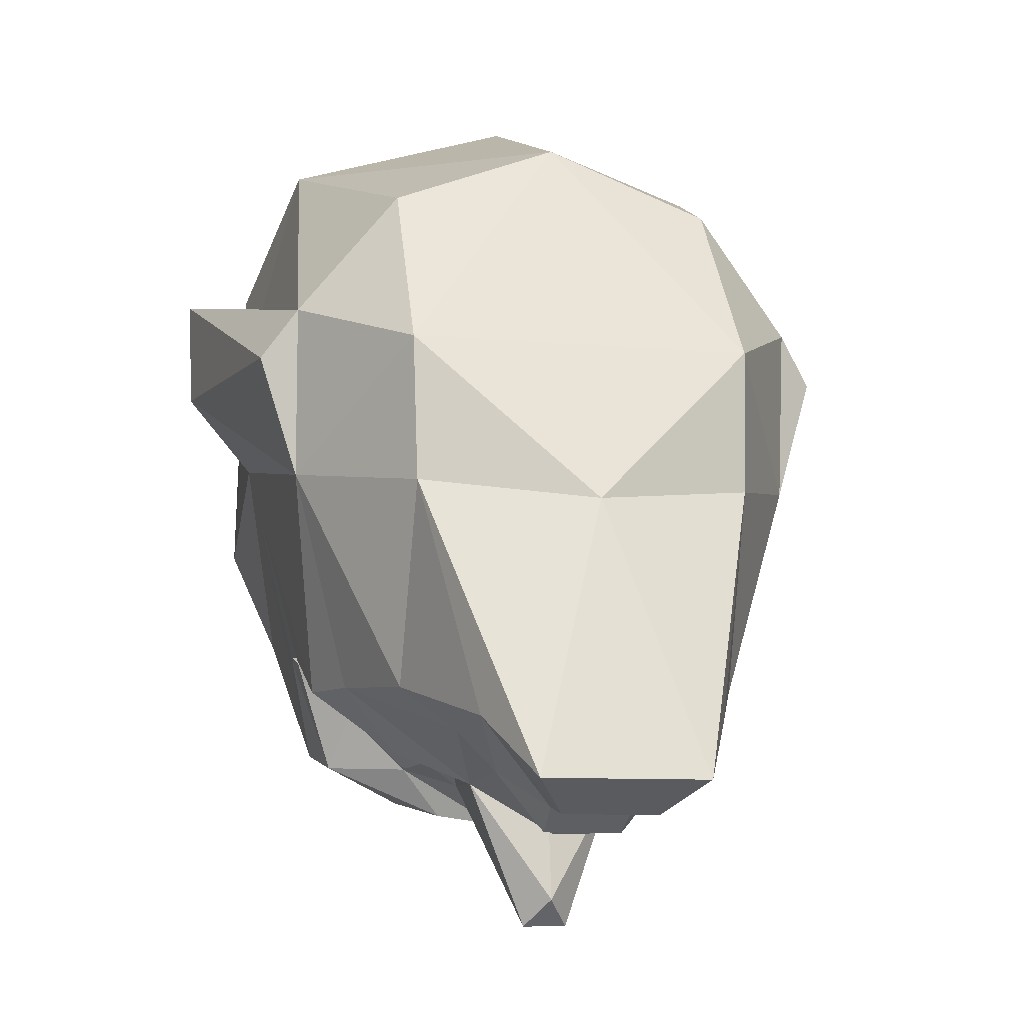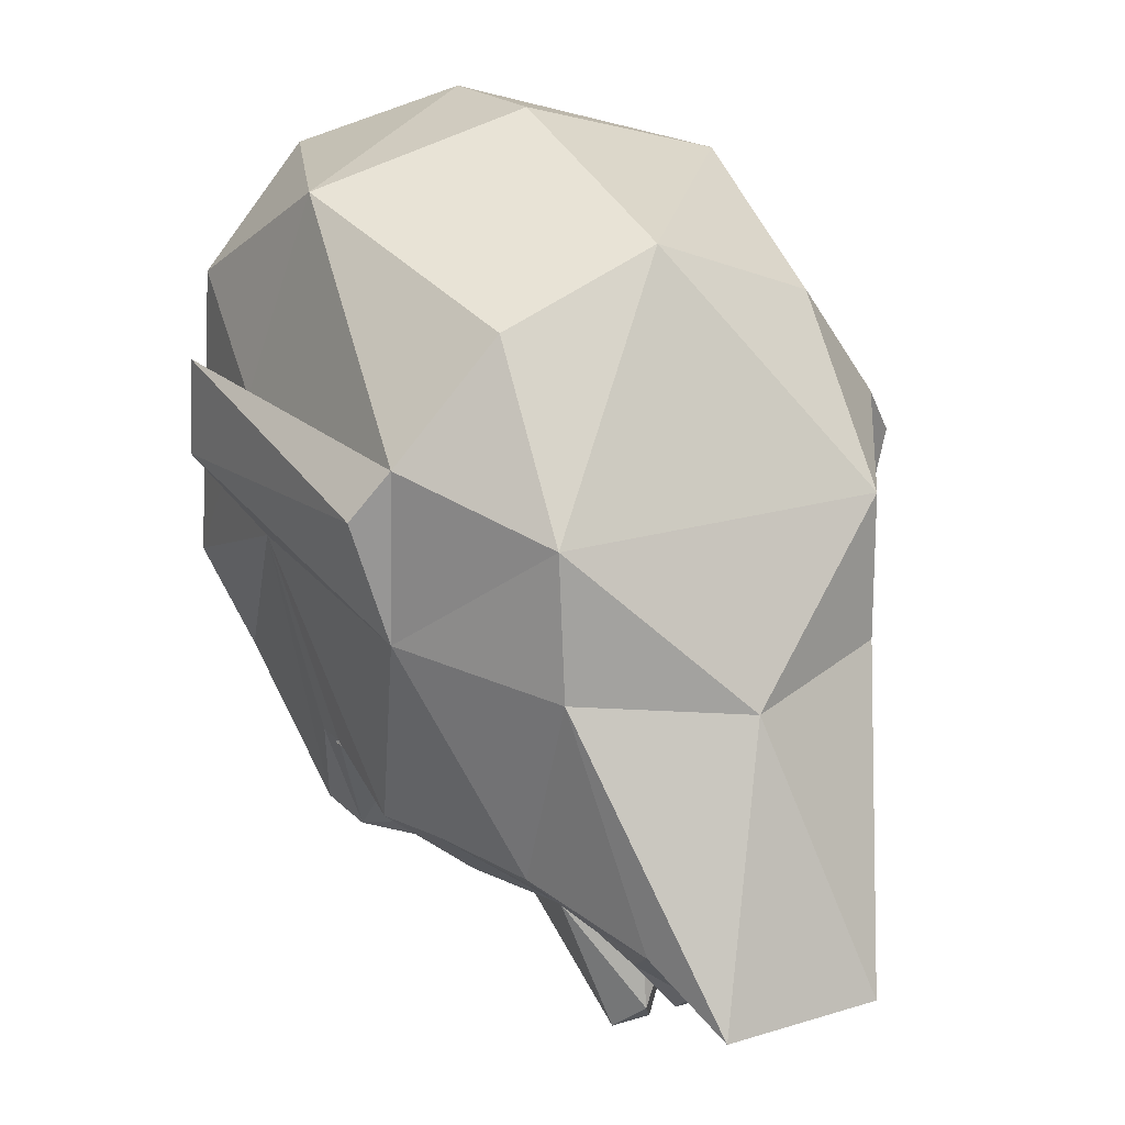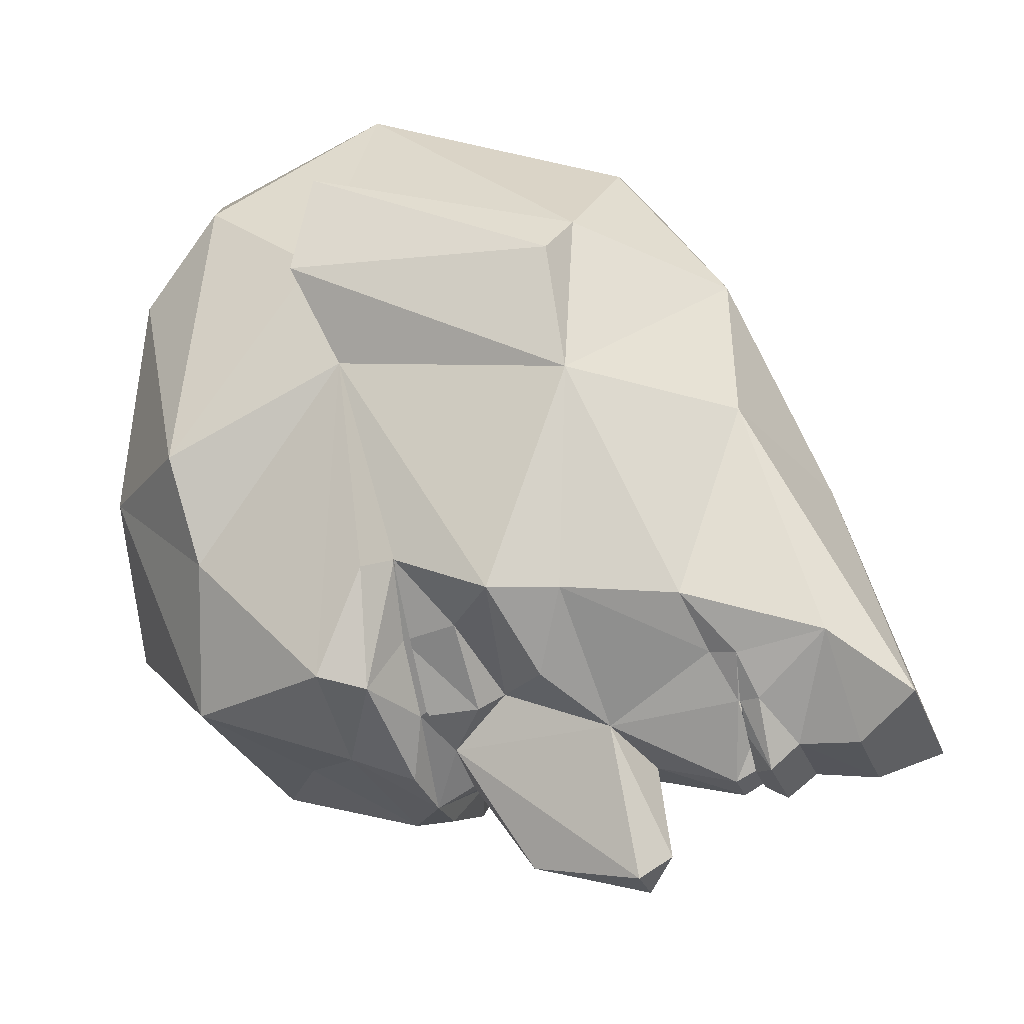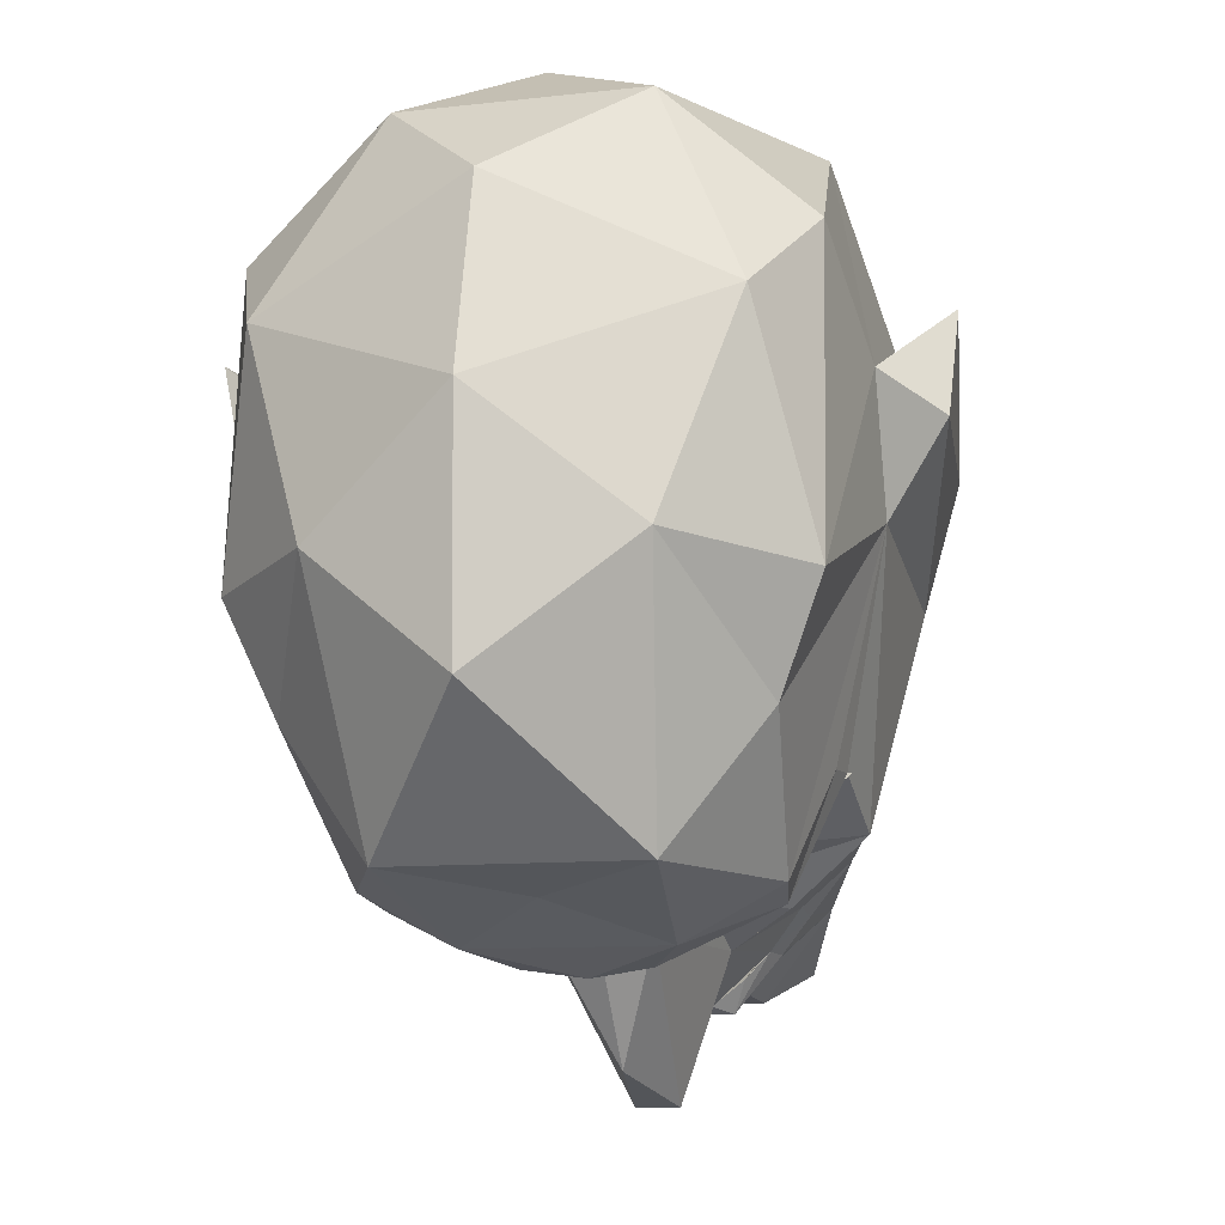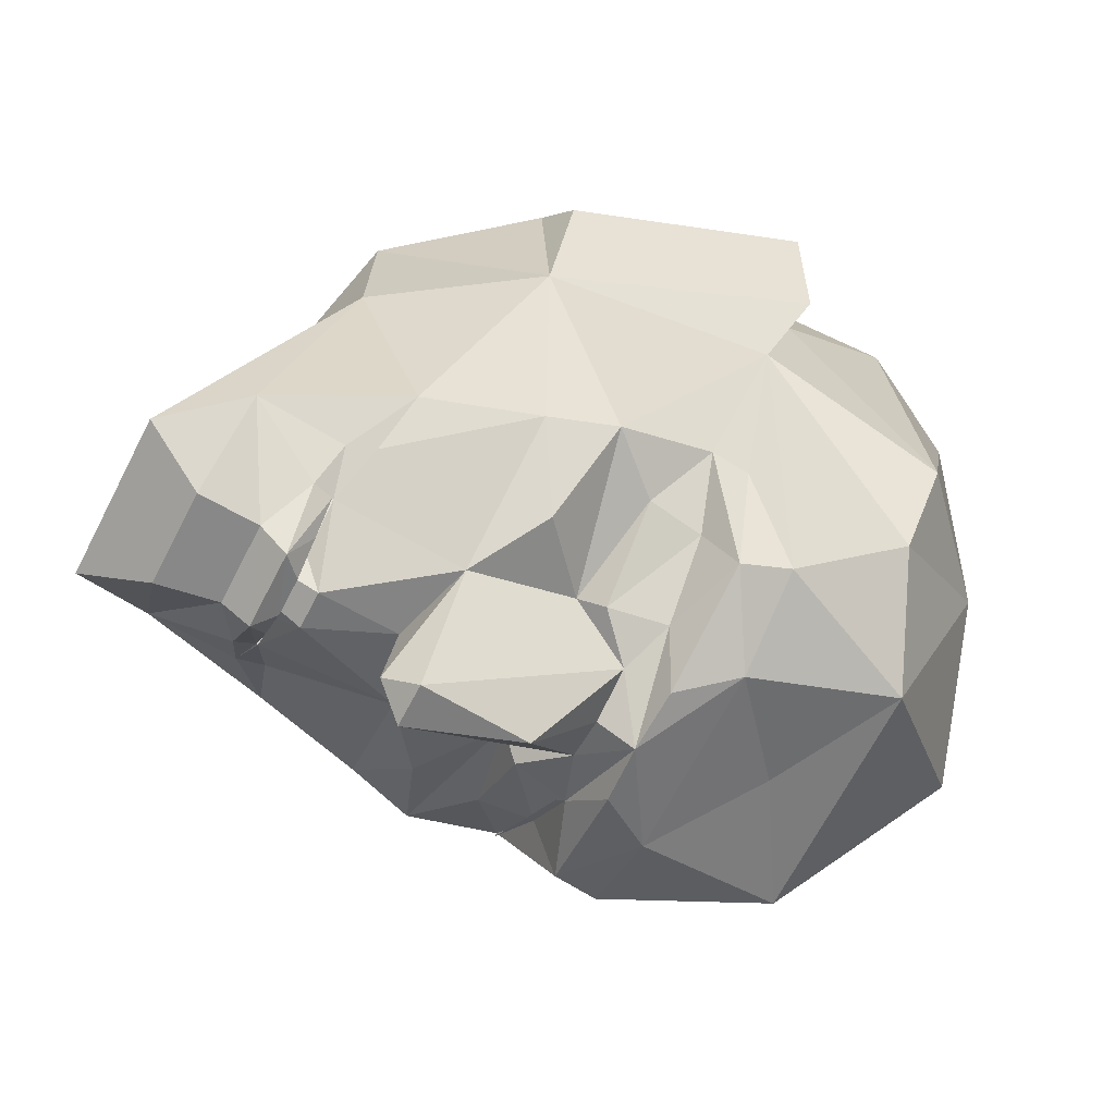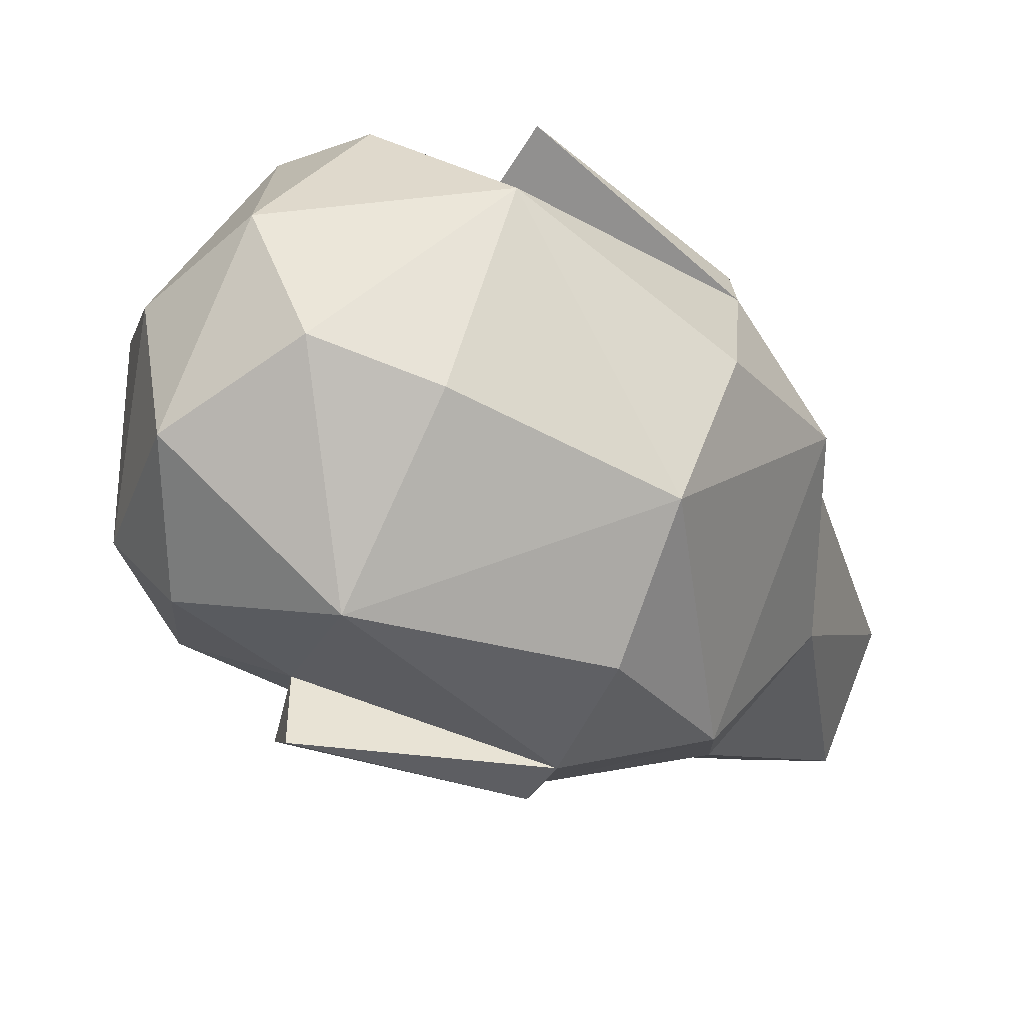
<metadata>
{"format":"obj","ext":"obj","renderer":"f3d","projection":"perspective","resolution":1024,"background":"white","views":[{"elev":-8.6,"azim":-104.3,"up":"+Z"},{"elev":19.1,"azim":-120.3,"up":"+Z"},{"elev":-28.1,"azim":-162.0,"up":"+Z"},{"elev":-9.9,"azim":106.8,"up":"+Z"},{"elev":-65.9,"azim":-27.1,"up":"+Z"},{"elev":77.7,"azim":-158.7,"up":"+Z"}]}
</metadata>
<code>
o HUM_HEAD_PSIONIC
v 0.01605 0.02098 -0.06748
v 0.1308 -0.1012 0.04429
v 0.1837 -0.07674 -0.02985
v 0.05553 -0.0767 0.02838
v 0.1016 -0.0257 -0.1037
v 0.02297 -0.02359 -0.1099
v 0.02297 0.02316 -0.1099
v 0.01605 -0.02073 -0.06748
v 0.1265 -0.0532 -0.1046
v 0.2256 -0.000476 -0.05865
v 0.2138 -0.000476 0.06506
v 0.1303 0.09993 0.04429
v 0.04893 -0 0.08101
v -0.02761 -0.02393 -0.114
v 0.1014 -0.05183 -0.0866
v 0.1133 -0.06638 -0.07069
v 0.1237 -0.06579 0.08845
v 0.03346 0.04943 -0.08575
v 0.02295 0.005742 -0.1252
v 0.02396 -0.02308 -0.07478
v 0.02009 -0.01336 -0.1103
v 0.03566 -0.01402 -0.1079
v 0.02009 0.01438 -0.1103
v 0.02396 0.02407 -0.07478
v 0.03566 0.01493 -0.1079
v 0.01251 -0.0222 -0.07132
v 0.00889 -0.01383 -0.103
v 0.01251 0.02228 -0.07132
v 0.02366 -0.01223 -0.1082
v 0.00889 0.01393 -0.103
v 0.02366 0.01233 -0.1082
v 0.1237 0.06579 0.08845
v 0.02754 -0.0222 -0.0727
v 0.02754 0.02228 -0.0727
v -0.0276 0.0241 -0.114
v 0.0152 0.04988 0.01337
v 0.1379 -0.07981 0.02877
v 0.03781 0.02407 -0.07605
v 0.03781 -0.02308 -0.07605
v 0.1867 0.03656 -0.09824
v 0.1124 0.01455 -0.1103
v 0.06226 -0.02193 -0.1119
v 0.0588 -0.006478 -0.1539
v 0.03532 0.02191 -0.07595
v 0.03532 -0.02146 -0.07595
v 0.06227 0.02193 -0.1119
v 0.1903 0.03739 0.0891
v 0.1903 -0.03092 0.0891
v 0.1866 -0.03566 -0.09815
v 0.02302 0.004975 -0.1243
v 0.1837 0.07674 -0.03028
v 0.01137 0.02658 -0.09924
v 0.08607 0.0658 -0.08366
v 0.123 -0 -0.1221
v 0.06092 0.08695 0.01427
v 0.1383 0.07986 0.02877
v 0.0925 4.2e-05 -0.1449
v 0.1597 -0 0.1071
v 0.1124 -0.01455 -0.1103
v 0.2011 -0.06379 0.03498
v 0.01137 -0.02637 -0.09924
v 0.09466 -0.02173 -0.09747
v 0.09466 0.02173 -0.09747
v 0.05876 0.006423 -0.1539
v 0.1265 0.0532 -0.1046
v 0.1142 0.06609 -0.07068
v 0.2016 0.06289 0.03498
v 0.05553 0.0767 0.02838
v 0.02195 -0.031 -0.1002
v 0.04853 0.04807 0.06294
v 0.04853 -0.04807 0.06294
v 0.06092 -0.08695 0.01427
v 0.03452 0.02132 -0.1014
v 0.1744 -0.07596 0.05736
v 0.1744 0.07542 0.05736
v 0.0152 -0.04988 0.01337
v 0.05857 -0.07626 -0.02136
v 0.02195 0.03068 -0.1002
v 0.05029 0 -0.146
v 0.1279 0.08019 -0.00943
v 0.1373 0.09836 0.01504
v 0.05387 -1e-06 -0.1178
v 0.2163 0.04406 -0.02482
v 0.1369 -0.09316 0.01504
v 0.02903 -0.005519 -0.1273
v 0.03389 -0.02102 -0.1013
v 0.05858 0.07626 -0.02115
v 0.1117 -0 -0.1164
v 0.1275 -0.08017 -0.009431
v 0.2144 -0.04359 -0.02482
v 0.1406 -0.02897 -0.1152
v 0.02294 -0.005632 -0.1253
v 0.01733 0.01115 -0.1272
v 0.01733 -0.01158 -0.1273
v -0.005138 0.03491 -0.09621
v 0.008746 0.01149 -0.1204
v 0.008748 -0.01273 -0.1204
v -0.009368 -0.01473 -0.1229
v -0.009368 0.01328 -0.1229
v 0.1776 -0.06352 -0.06143
v 0.1776 0.06374 -0.06143
v 0.1159 0.03175 -0.1043
v 0.1011 0.0273 -0.1037
v -0.00396 -2e-06 -0.03465
v 0.01373 0.04888 -0.02844
v 0.01373 -0.04888 -0.02844
v 0.02903 0.00548 -0.1273
v 0.02707 -0.02337 -0.06847
v 0.1187 -0 0.1068
v 0.02707 0.02322 -0.06847
v 0.08521 -0.06606 -0.08366
v 0.141 0.0569 -0.1002
v 0.141 -0.05661 -0.1002
v 0.2272 -0.000476 0.01086
v 0.02302 -0.004999 -0.1243
v 0.1243 0.01783 -0.1196
v 0.1163 -0.02909 -0.1043
v 0.07732 -0.04167 -0.102
v 0.07732 0.04216 -0.102
v -0.005145 -0.03509 -0.09621
v 0.01702 -0.02548 -0.1106
v 0.1009 0.05047 -0.0866
v 0.01702 0.02513 -0.1105
v 0.03452 -0.008584 -0.1014
v 0.02307 -0.00958 -0.1184
v 0.03452 0.007919 -0.1014
v 0.02307 0.01015 -0.1183
v 0.1243 -0.01783 -0.1196
v 0.1181 0.03059 -0.1051
v 0.02342 -0.02337 -0.1099
v 0.03346 -0.04992 -0.08575
v 0.1178 -0.04979 -0.0883
v 0.1185 -0.0291 -0.1051
v 0.1406 0.02843 -0.1152
v 0.02296 0.01562 -0.1177
v 0.1142 0.06726 -0.07068
v 0.1174 0.04845 -0.0883
v 0.02895 0.03379 -0.09801
v 0.06609 -0.05956 -0.08361
v 0.02343 0.02332 -0.1099
v 0.02091 0.03463 -0.09976
v 0.02091 -0.03435 -0.09976
v 0.1249 -0.0654 -0.07094
v 0.1647 0 -0.1045
v 0.1249 0.06559 -0.07094
v 0.06609 0.05936 -0.08361
v 0.02295 -0.01499 -0.1179
v 0.1156 -0.04977 -0.08746
v 0.02895 -0.03653 -0.09801
v 0.01035 -0.009486 -0.09914
v 0.01035 0.008914 -0.09914
v 0.1133 -0.06637 -0.07069
v 0.1152 0.04961 -0.08746
f 21 22 20
f 21 20 22
f 23 22 21
f 23 25 22
f 24 25 23
f 38 23 25
f 27 29 26
f 27 26 29
f 34 30 31
f 28 31 30
f 30 29 27
f 30 31 29
f 29 33 26
f 26 33 29
f 28 34 31
f 34 28 30
f 24 38 25
f 38 24 23
f 22 39 20
f 20 39 22
f 126 124 45
f 150 151 1
f 1 8 150
f 45 44 126
f 110 108 1
f 1 78 110
f 1 108 8
f 8 108 69
f 73 110 78
f 69 61 8
f 86 69 108
f 78 1 52
f 108 45 86
f 44 45 108
f 110 73 44
f 108 110 44
f 124 86 45
f 126 44 73
f 61 150 8
f 52 1 151
f 100 89 113
f 53 87 80
f 37 4 2
f 77 111 89
f 77 131 139
f 112 40 134
f 149 139 131
f 63 119 53
f 88 59 57
f 62 111 118
f 100 49 90
f 17 37 74
f 90 60 3
f 101 112 80
f 56 75 51
f 109 32 13
f 109 13 17
f 76 36 104
f 121 120 97
f 95 105 18
f 133 132 5
f 143 89 16
f 5 132 15
f 62 15 111
f 37 17 4
f 17 13 71
f 141 95 18
f 46 138 146
f 138 141 18
f 151 150 92
f 32 75 56
f 70 13 32
f 105 35 104
f 35 98 14
f 36 13 70
f 13 36 76
f 74 37 3
f 3 37 89
f 49 40 10
f 67 83 51
f 49 144 40
f 9 132 133
f 139 149 42
f 42 130 85
f 43 59 42
f 64 46 41
f 79 82 46
f 82 107 46
f 67 114 83
f 58 17 48
f 47 48 11
f 114 60 90
f 113 49 100
f 49 113 91
f 124 126 50
f 140 46 107
f 40 112 101
f 40 101 83
f 135 7 78
f 87 146 18
f 18 146 138
f 88 54 59
f 116 129 65
f 87 18 105
f 36 68 87
f 32 56 68
f 87 81 80
f 64 41 57
f 57 59 43
f 32 58 47
f 47 58 48
f 59 133 5
f 59 62 42
f 60 11 48
f 48 17 74
f 92 61 147
f 59 5 62
f 5 15 62
f 63 41 46
f 122 63 53
f 64 57 43
f 79 43 42
f 122 53 66
f 80 66 53
f 80 112 145
f 137 65 129
f 67 47 11
f 75 32 47
f 68 56 12
f 68 12 55
f 61 69 6
f 36 70 68
f 70 32 68
f 17 71 4
f 131 77 106
f 2 4 72
f 4 76 77
f 73 78 140
f 140 127 73
f 74 3 60
f 48 74 60
f 47 67 75
f 75 67 51
f 71 76 4
f 13 76 71
f 72 77 84
f 77 72 4
f 78 52 135
f 79 64 43
f 46 64 79
f 56 51 80
f 80 81 56
f 81 12 56
f 55 12 81
f 79 42 82
f 42 85 82
f 10 40 83
f 114 10 83
f 2 84 37
f 2 72 84
f 82 85 107
f 125 85 130
f 130 86 125
f 86 130 69
f 55 87 68
f 55 81 87
f 54 88 41
f 57 41 88
f 84 89 37
f 84 77 89
f 10 90 49
f 90 10 114
f 49 91 144
f 9 128 91
f 92 19 151
f 99 98 35
f 19 94 93
f 7 135 93
f 147 94 92
f 19 92 94
f 105 95 35
f 35 95 99
f 97 96 93
f 95 123 96
f 97 93 94
f 97 94 121
f 98 96 97
f 120 98 97
f 99 95 96
f 96 98 99
f 3 100 90
f 100 3 89
f 101 51 83
f 101 80 51
f 129 103 137
f 41 129 54
f 103 41 63
f 129 41 103
f 104 35 14
f 14 106 104
f 105 36 87
f 104 36 105
f 76 106 77
f 106 76 104
f 107 85 50
f 107 127 140
f 32 109 58
f 109 17 58
f 111 15 16
f 111 16 89
f 134 65 112
f 112 65 145
f 113 9 91
f 16 9 143
f 114 67 11
f 60 114 11
f 85 115 50
f 50 115 124
f 54 129 116
f 91 54 134
f 133 59 54
f 133 128 9
f 42 118 139
f 62 118 42
f 63 46 119
f 119 46 146
f 120 14 98
f 120 106 14
f 121 142 120
f 6 121 94
f 137 103 122
f 122 103 63
f 123 93 96
f 123 7 93
f 124 125 86
f 115 85 125
f 125 124 115
f 126 73 127
f 107 50 127
f 127 50 126
f 133 54 128
f 128 54 91
f 137 129 102
f 129 41 102
f 130 6 69
f 6 142 121
f 120 131 106
f 142 131 120
f 132 16 15
f 9 16 132
f 148 117 132
f 117 59 133
f 133 132 117
f 54 116 134
f 116 65 134
f 19 93 135
f 19 135 52
f 102 153 137
f 66 65 137
f 66 137 122
f 137 66 136
f 140 141 138
f 138 46 140
f 118 111 139
f 77 139 111
f 140 7 141
f 7 140 78
f 7 123 141
f 123 95 141
f 130 142 6
f 42 149 130
f 113 143 9
f 113 89 143
f 144 91 134
f 144 134 40
f 65 66 145
f 145 66 80
f 119 146 53
f 87 53 146
f 147 6 94
f 6 147 61
f 152 148 132
f 142 130 149
f 131 142 149
f 61 92 150
f 52 151 19
f 132 16 152
f 153 136 137

</code>
